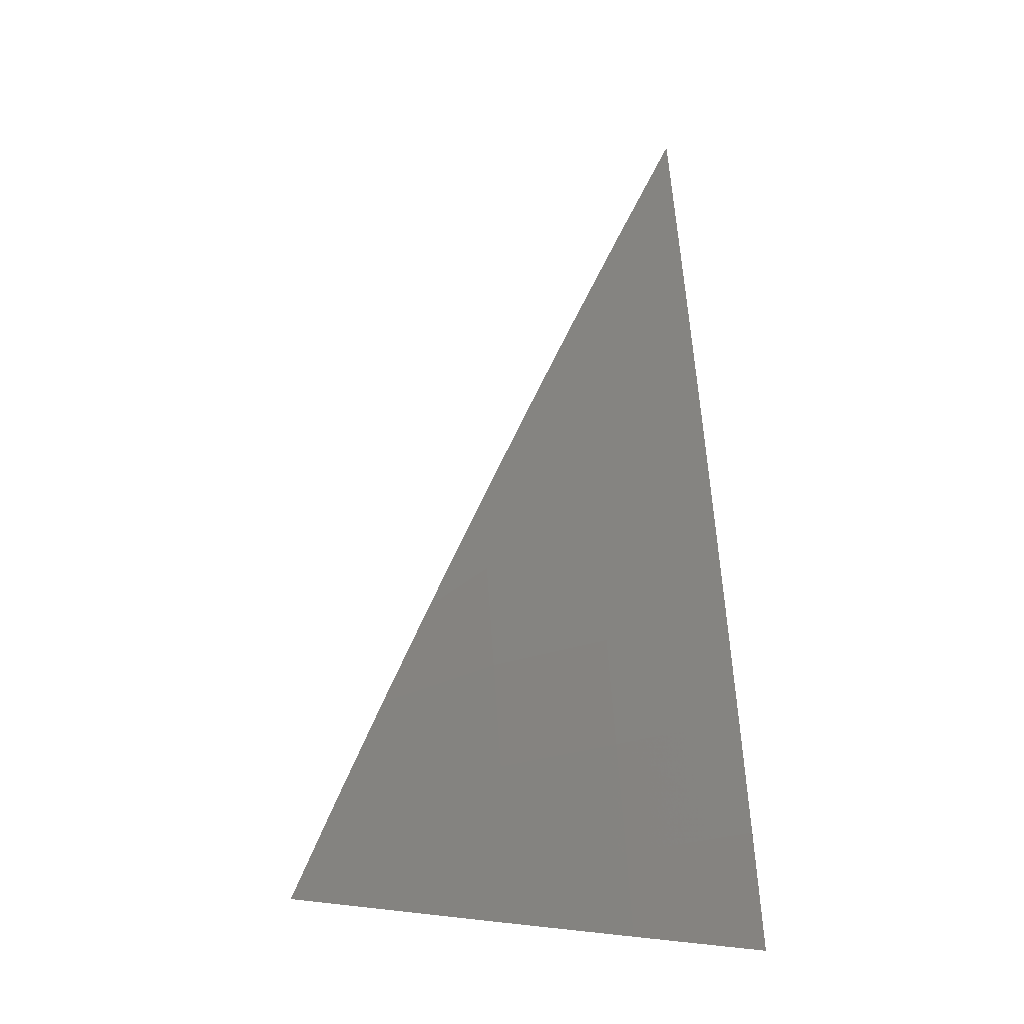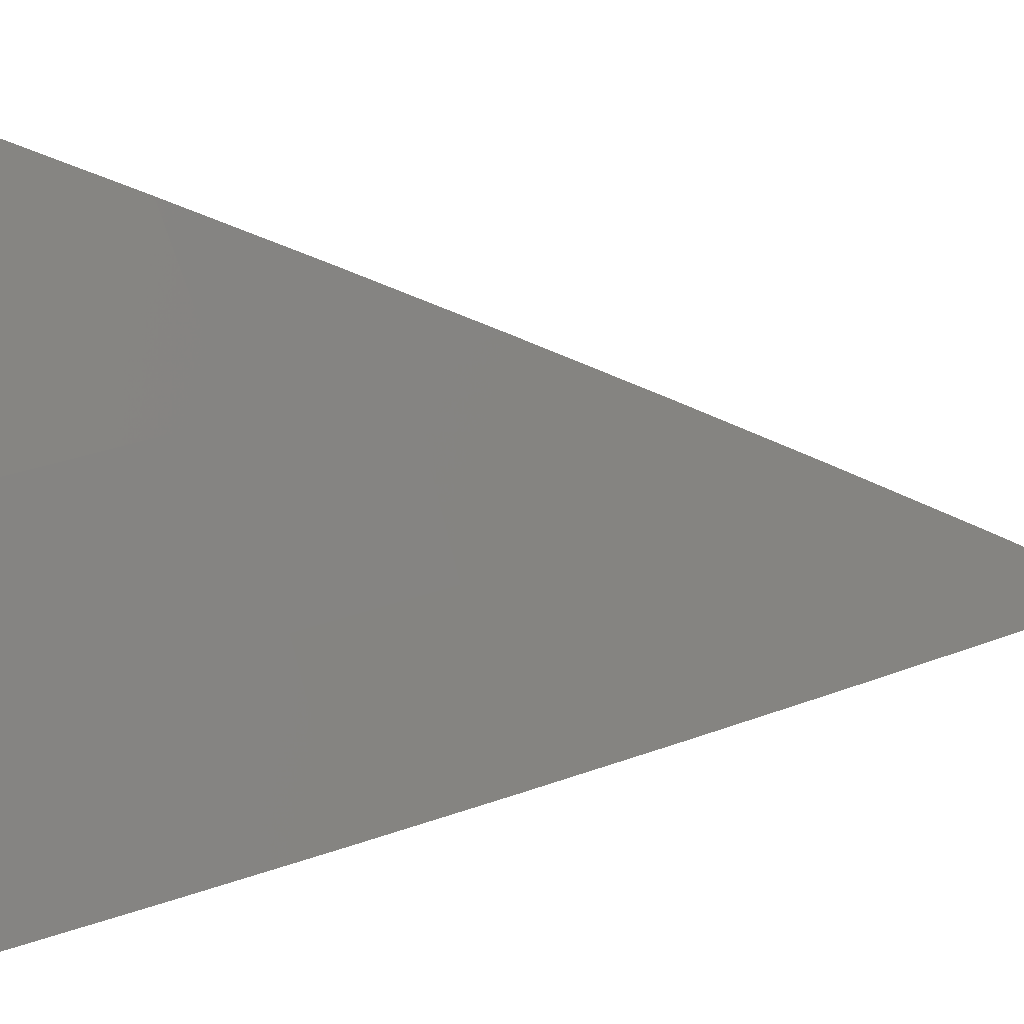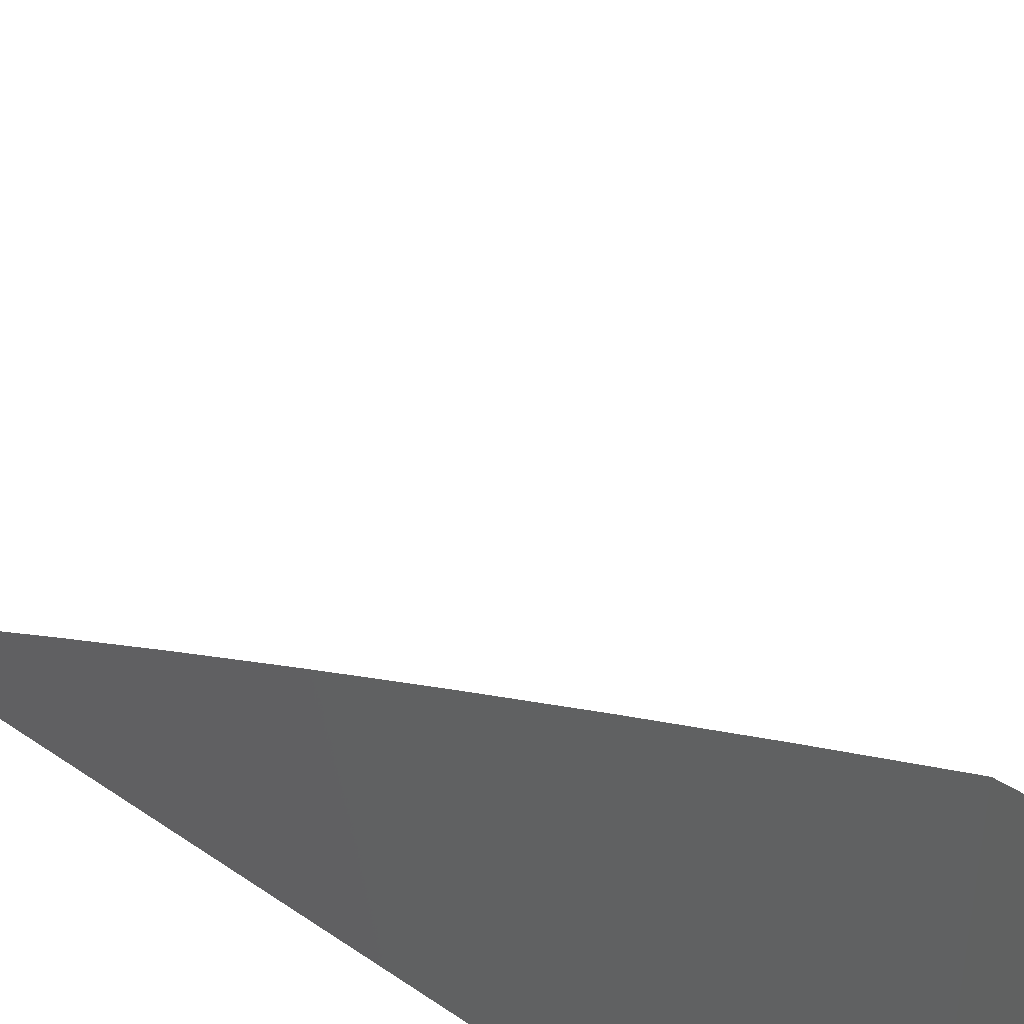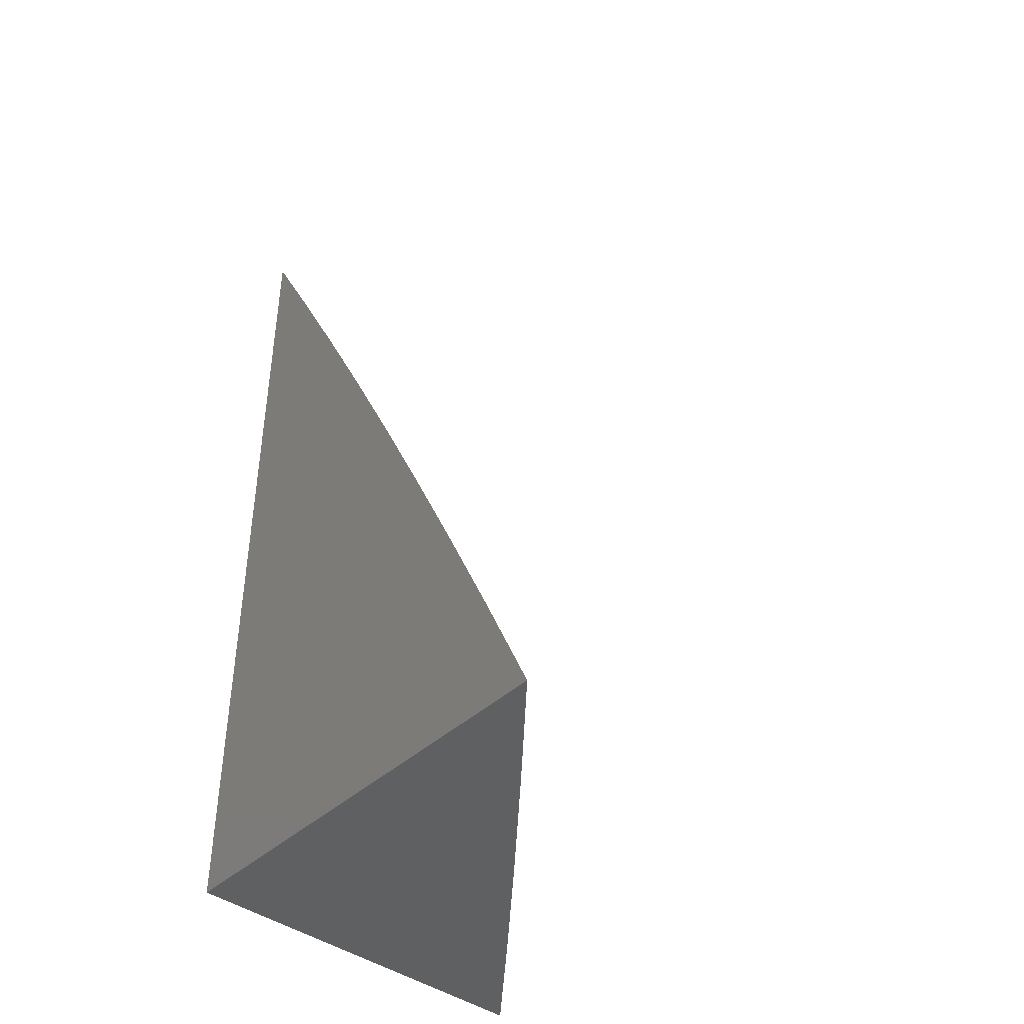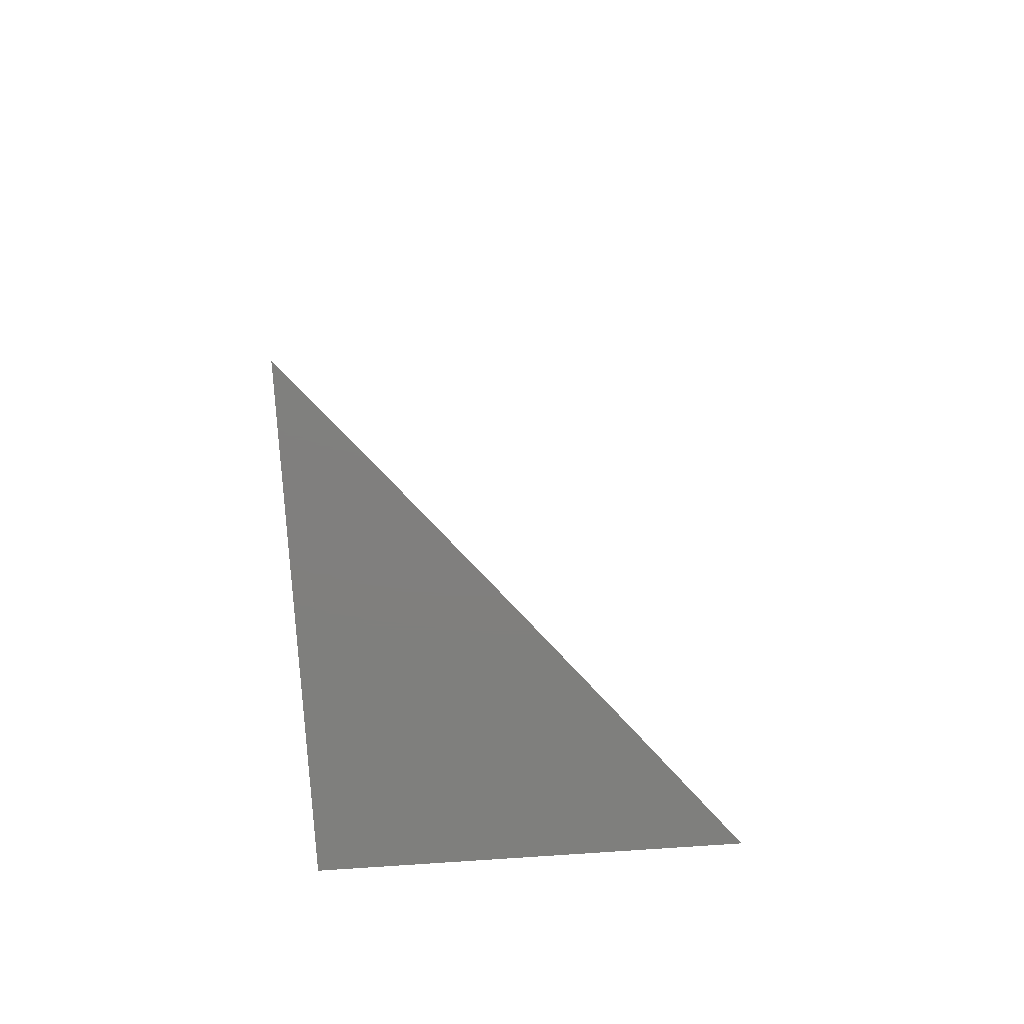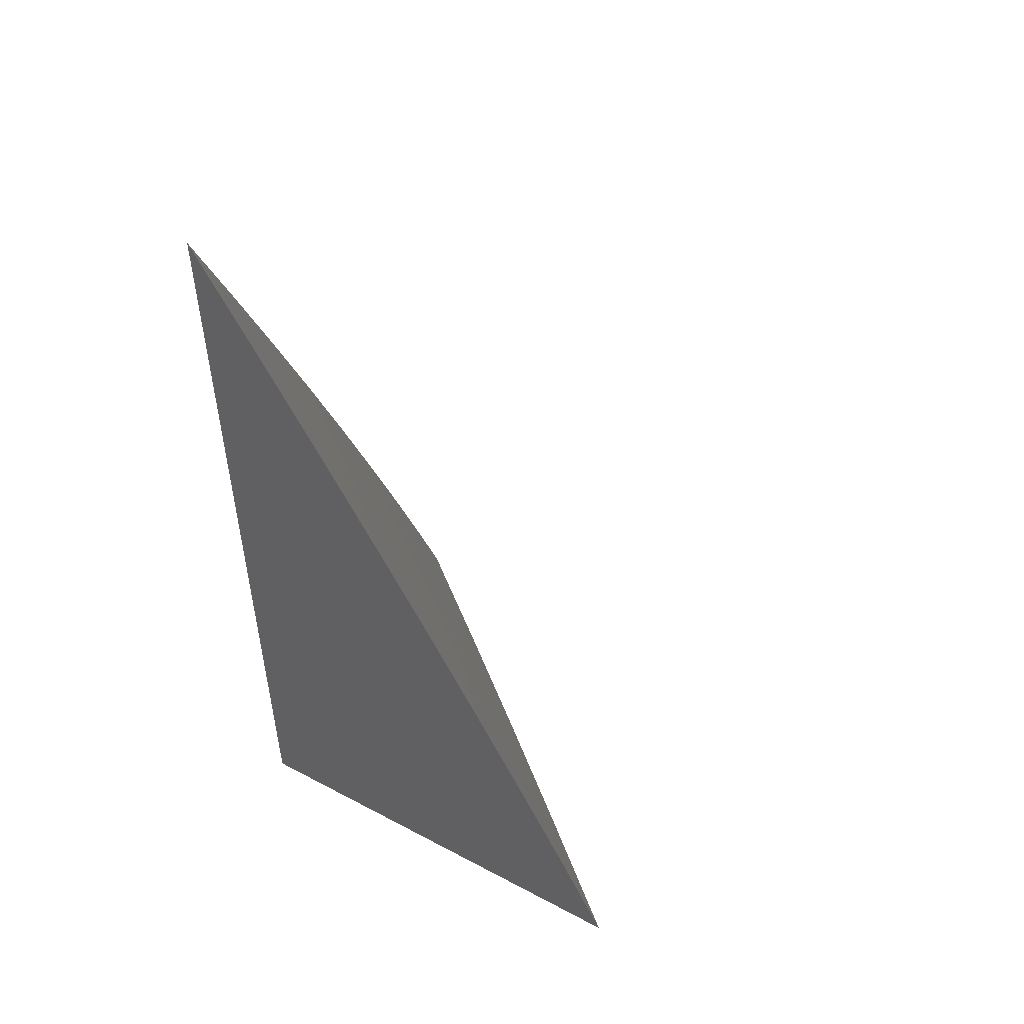
<metadata>
{"format":"stl","ext":"stl","renderer":"f3d","projection":"perspective","resolution":1024,"background":"white","views":[{"elev":-1.1,"azim":79.3,"up":"+Y"},{"elev":36.8,"azim":87.5,"up":"+Z"},{"elev":43.1,"azim":-50.9,"up":"+Z"},{"elev":-41.8,"azim":-42.0,"up":"+Y"},{"elev":-79.4,"azim":3.9,"up":"+Y"},{"elev":51.5,"azim":-60.1,"up":"+Y"}]}
</metadata>
<code>
# stl→obj: 33 verts, 62 faces
v 8.197 3 7
v 8.174 3.06 7
v 8.148 3 7.06
v 8.132 3.044 7.06
v 8.099 3 7.12
v 8.089 3.027 7.12
v 8.05 3 7.179
v 8.046 3.011 7.179
v 8 3 7.239
v 8 3.06 7.211
v 8.023 3.069 7.179
v 8 3.119 7.182
v 8.066 3.086 7.12
v 8.042 3.144 7.12
v 8.108 3.102 7.06
v 8.085 3.161 7.06
v 8.15 3.119 7
v 8.126 3.178 7
v 8.06 3.219 7.06
v 8.102 3.237 7
v 8.036 3.278 7.06
v 8.077 3.296 7
v 8.01 3.337 7.06
v 8.052 3.355 7
v 8 3.355 7.063
v 8.026 3.413 7
v 8 3.413 7.032
v 8 3.471 7
v 8 3.297 7.093
v 8 3.238 7.123
v 8.018 3.203 7.12
v 8 3.179 7.153
v 8 3 7
f 1 2 3
f 3 2 4
f 3 4 5
f 5 4 6
f 5 6 7
f 7 6 8
f 7 8 9
f 9 8 10
f 10 8 11
f 10 11 12
f 12 11 13
f 12 13 14
f 14 13 15
f 14 15 16
f 16 15 17
f 16 17 18
f 4 2 15
f 15 2 17
f 16 18 19
f 19 18 20
f 19 20 21
f 21 20 22
f 21 22 23
f 23 22 24
f 23 24 25
f 25 24 26
f 25 26 27
f 27 26 28
f 25 29 23
f 23 29 21
f 29 30 21
f 21 30 19
f 19 30 31
f 31 30 32
f 31 32 14
f 14 32 12
f 11 8 6
f 15 13 4
f 4 13 6
f 13 11 6
f 31 14 16
f 19 31 16
f 9 10 33
f 33 10 12
f 33 12 32
f 32 30 33
f 33 30 29
f 33 29 25
f 25 27 33
f 33 27 28
f 28 26 33
f 33 26 24
f 33 24 22
f 22 20 33
f 33 20 18
f 33 18 17
f 17 2 33
f 33 2 1
f 1 3 33
f 33 3 5
f 33 5 7
f 7 9 33

</code>
